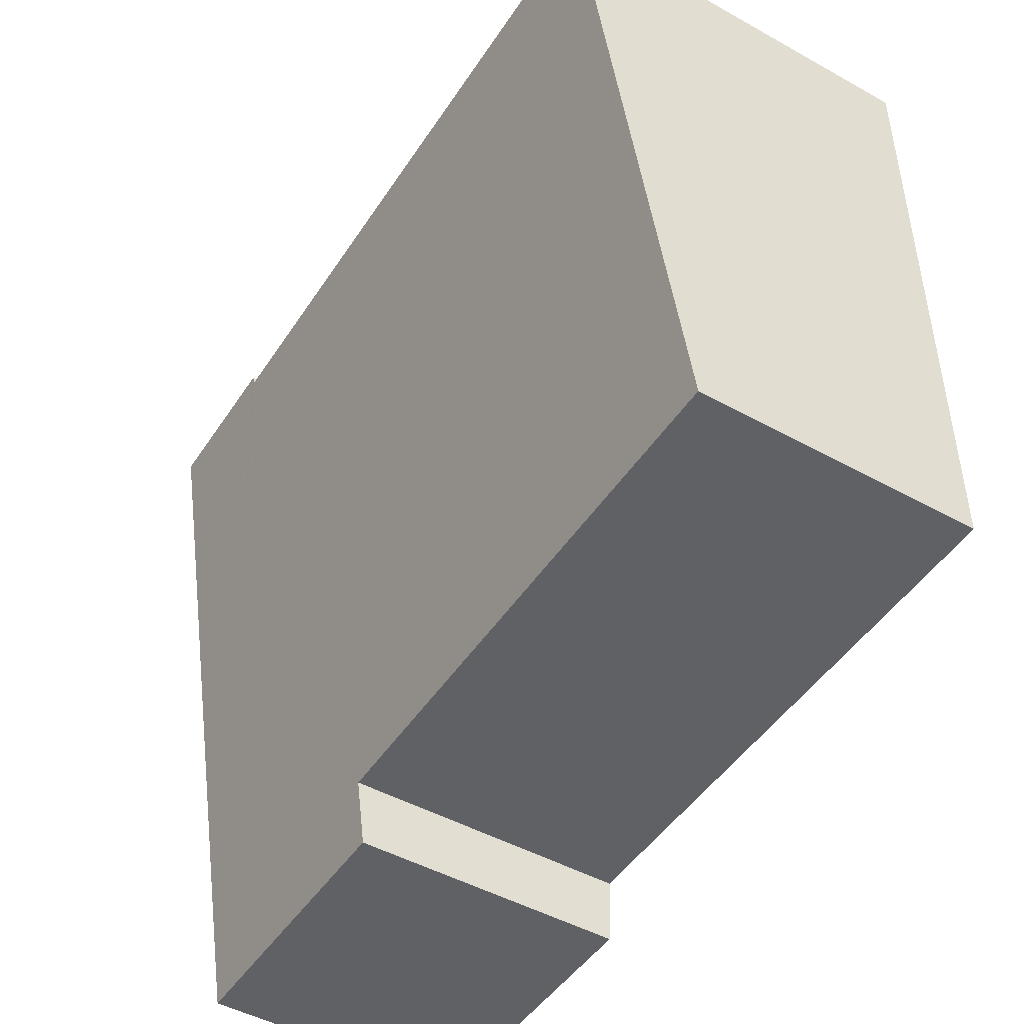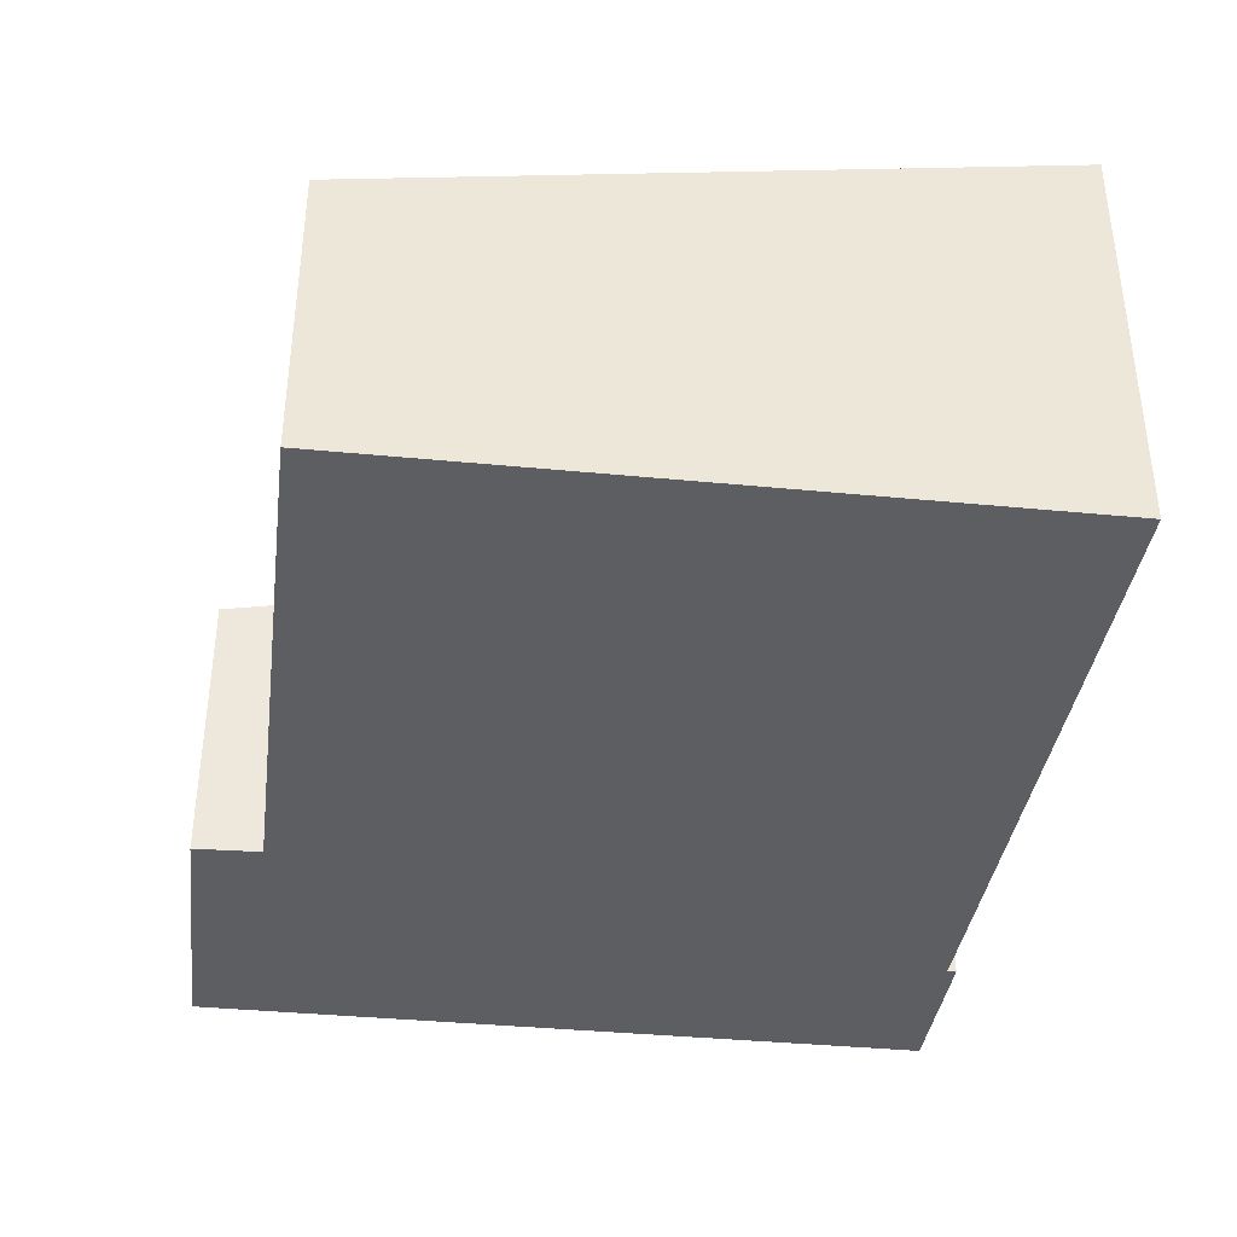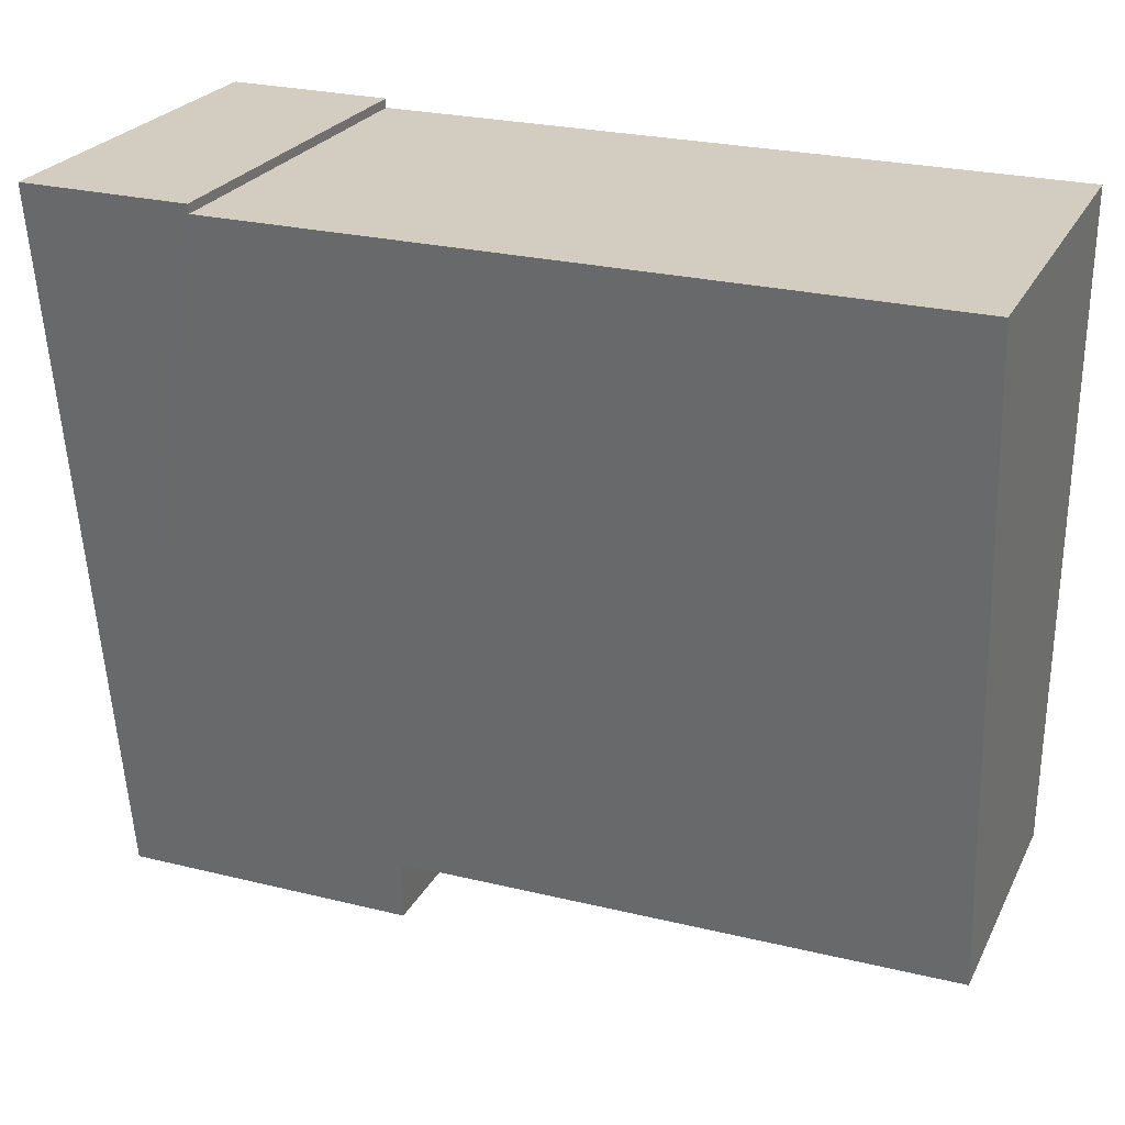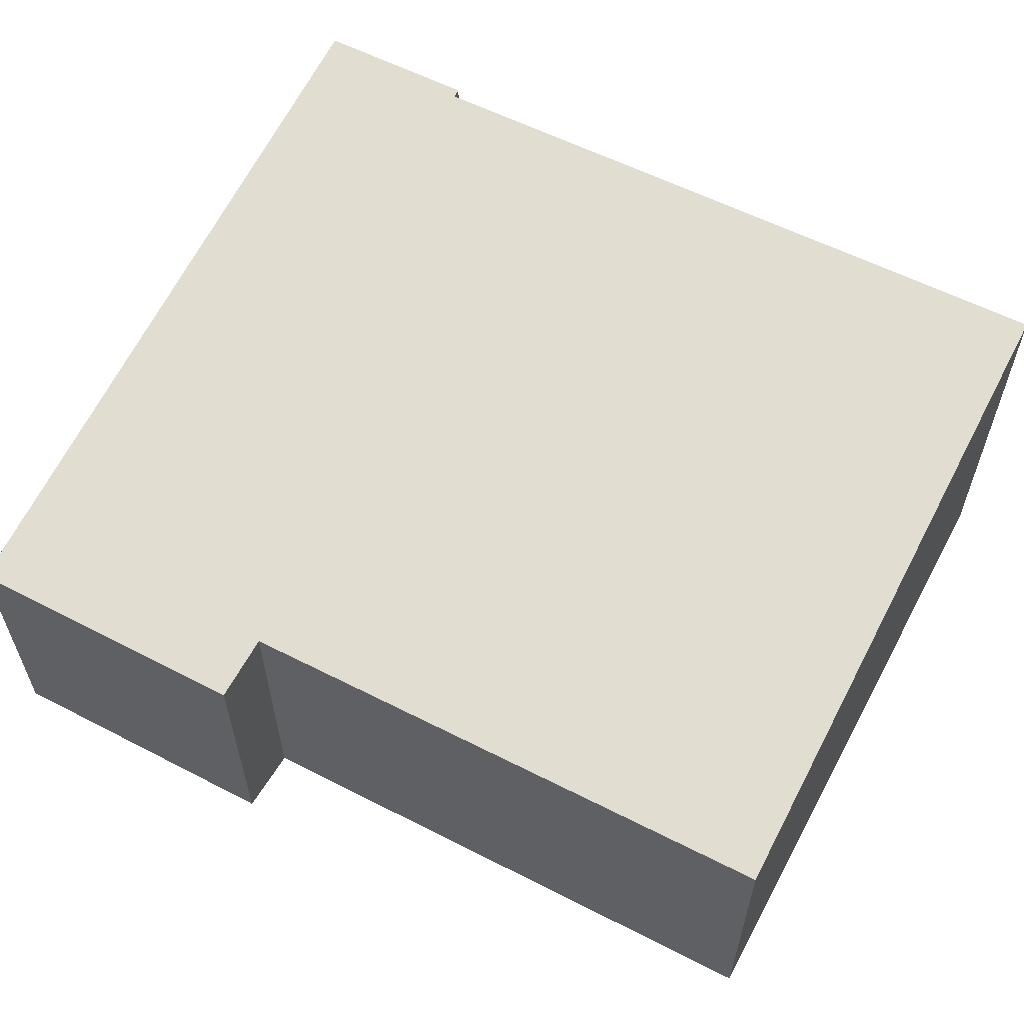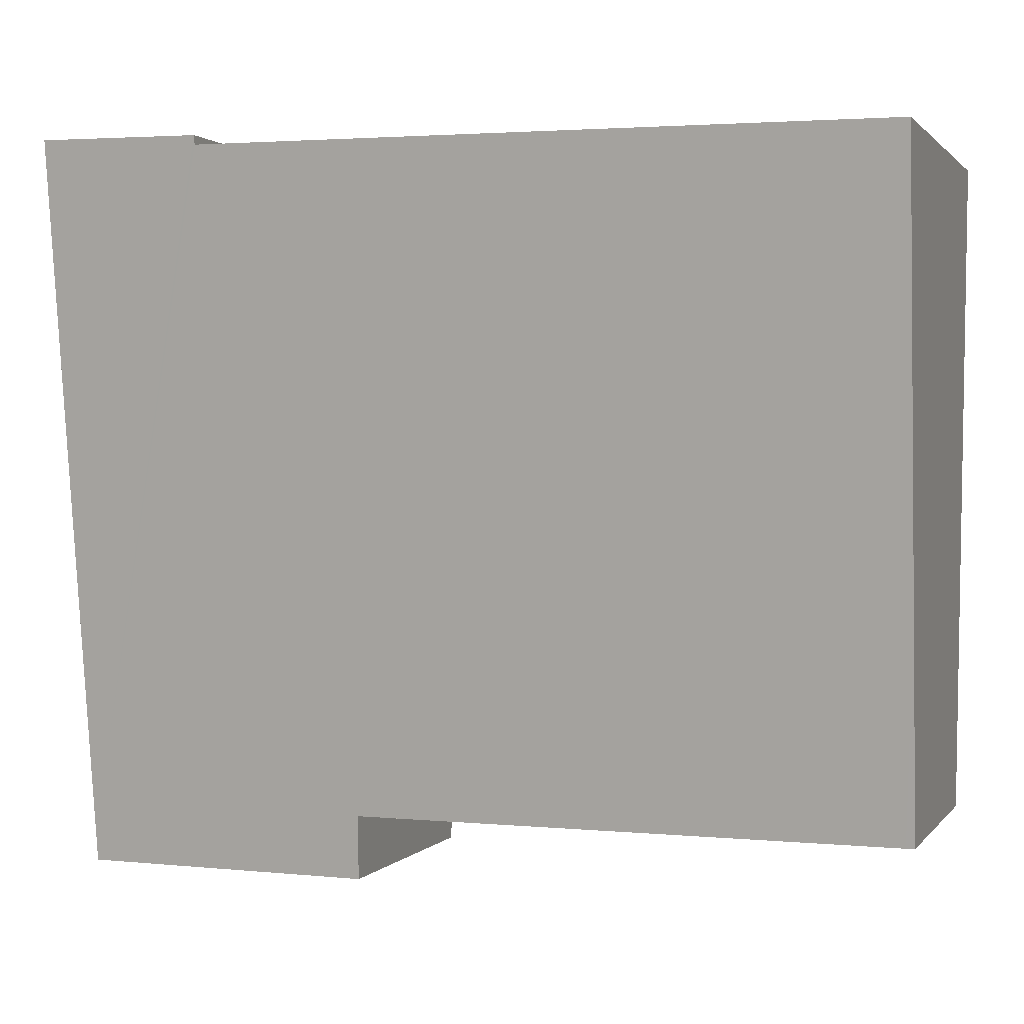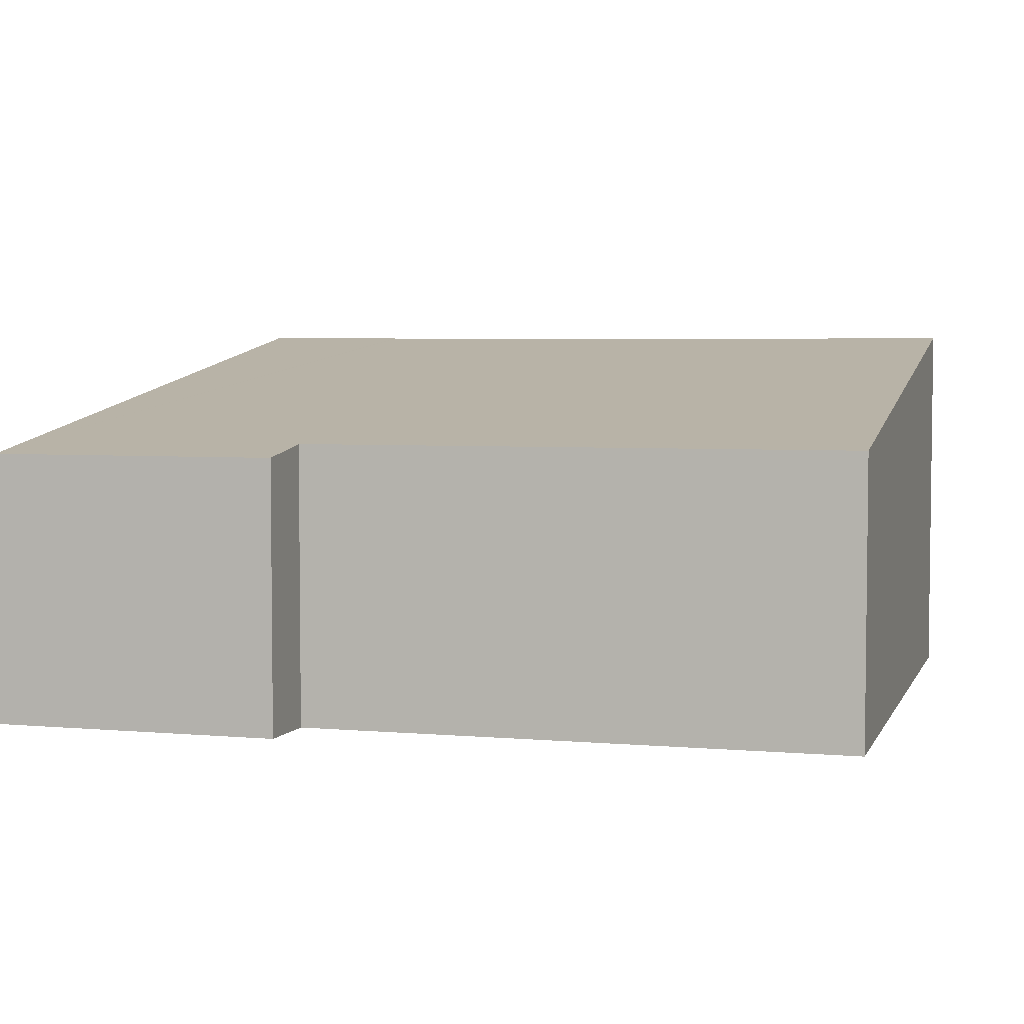
<metadata>
{"format":"obj","ext":"obj","renderer":"f3d","projection":"perspective","resolution":1024,"background":"white","views":[{"elev":-48.2,"azim":-121.8,"up":"+Z"},{"elev":-37.4,"azim":-98.0,"up":"+Y"},{"elev":24.2,"azim":-158.7,"up":"+Z"},{"elev":58.4,"azim":-152.6,"up":"+Y"},{"elev":1.2,"azim":-161.5,"up":"+Z"},{"elev":4.3,"azim":-164.6,"up":"+Y"}]}
</metadata>
<code>
v  16.1 5.06 -13.37
v  10.55 5.255 -12.22
v  16.09 5.148 -12.83
v  10.61 5.057 -13.44
v  12.88 7.285 0.284
v  15.93 7.288 0.326
v  12.88 7.258 0.115
v  0 7.258 4.444e-16
v  0.047 6.748 -3.133
v  0.123 5.918 -8.237
v  0.344 5.26 -12.28
v  0.184 5.26 -12.28
v  9.767 5.256 -12.22
v  9.794 5.256 -12.22
v  16.1 8.187e-16 -13.37
v  10.61 8.228e-16 -13.44
v  10.55 7.483e-16 -12.22
v  0.344 7.521e-16 -12.28
v  0.184 7.522e-16 -12.28
v  9.767 7.486e-16 -12.22
v  9.794 7.486e-16 -12.22
v  0.123 5.044e-16 -8.237
v  0.047 1.918e-16 -3.133
v  0 0 0
v  12.88 -1.739e-17 0.284
v  12.88 -7.042e-18 0.115
v  15.93 -1.996e-17 0.326
v  16.09 7.856e-16 -12.83
g defaultobject
f 1 2 3
f 2 1 4
f 3 5 6
f 5 3 7
f 7 3 8
f 8 3 9
f 9 3 10
f 10 3 2
f 10 2 11
f 10 11 12
f 11 2 13
f 13 2 14
f 15 4 1
f 4 15 16
f 17 14 2
f 14 17 13
f 13 17 11
f 11 17 12
f 12 17 18
f 12 18 19
f 18 17 20
f 20 17 21
f 4 17 2
f 17 4 16
f 19 10 12
f 10 19 22
f 10 22 9
f 9 22 23
f 9 23 8
f 8 23 24
f 7 25 5
f 25 7 26
f 24 7 8
f 7 24 26
f 5 27 6
f 27 5 25
f 27 3 6
f 3 27 28
f 3 28 1
f 1 28 15
f 23 17 24
f 17 23 21
f 21 23 20
f 20 23 18
f 18 23 22
f 18 22 19
f 25 28 27
f 28 25 26
f 28 26 24
f 28 24 15
f 15 24 17
f 15 17 16

</code>
